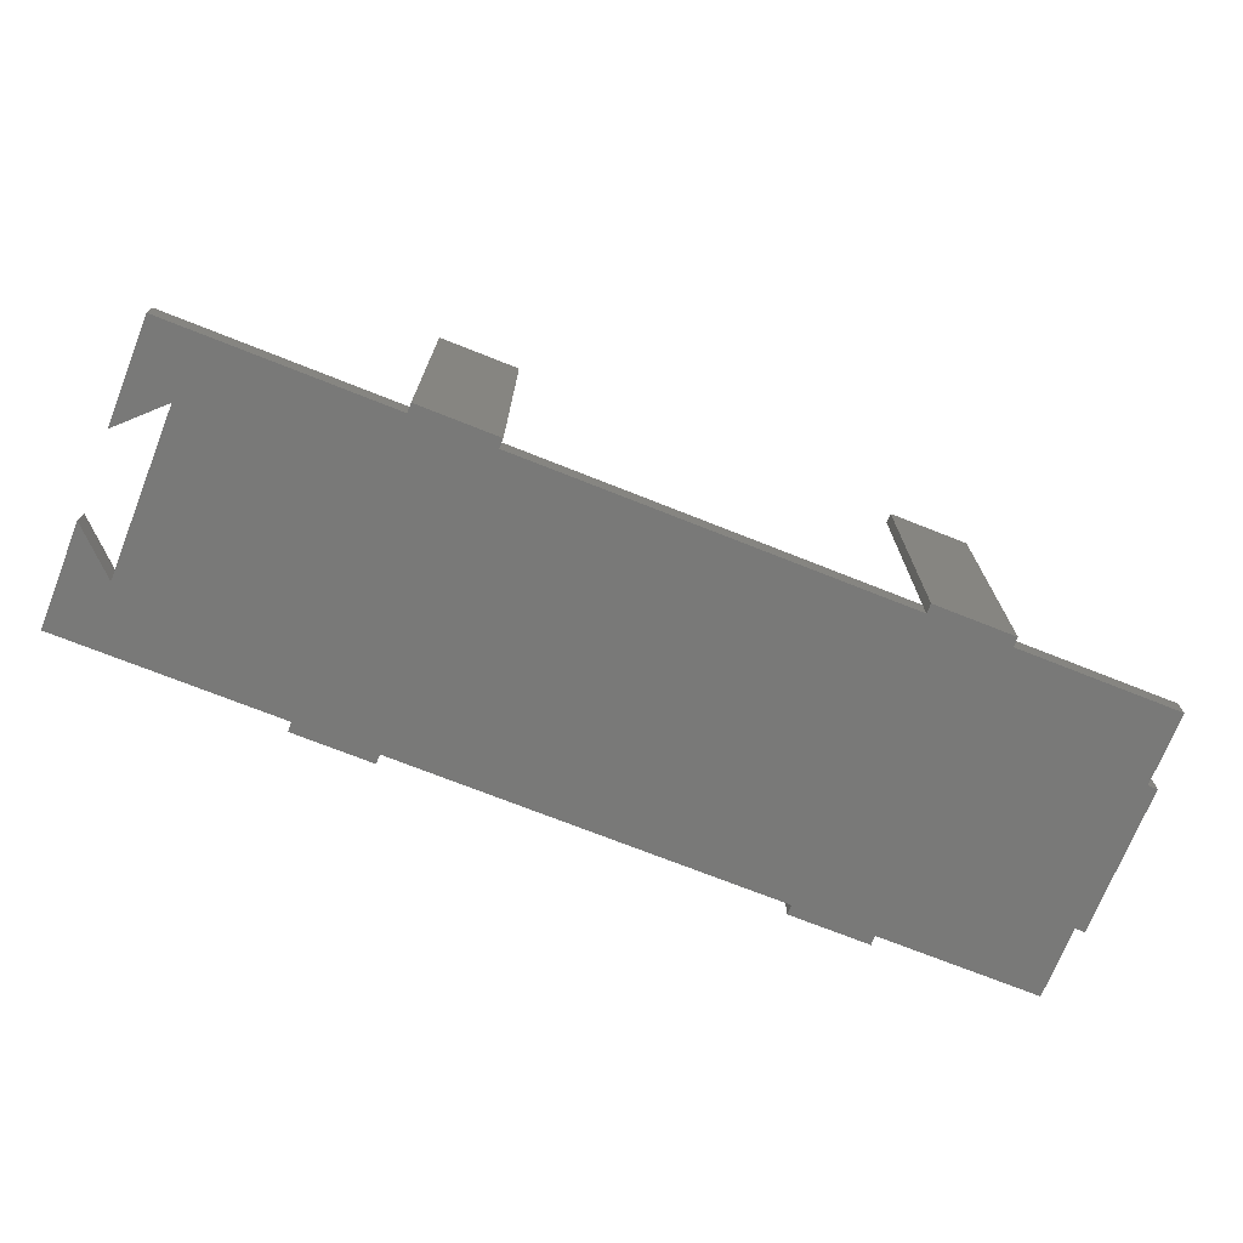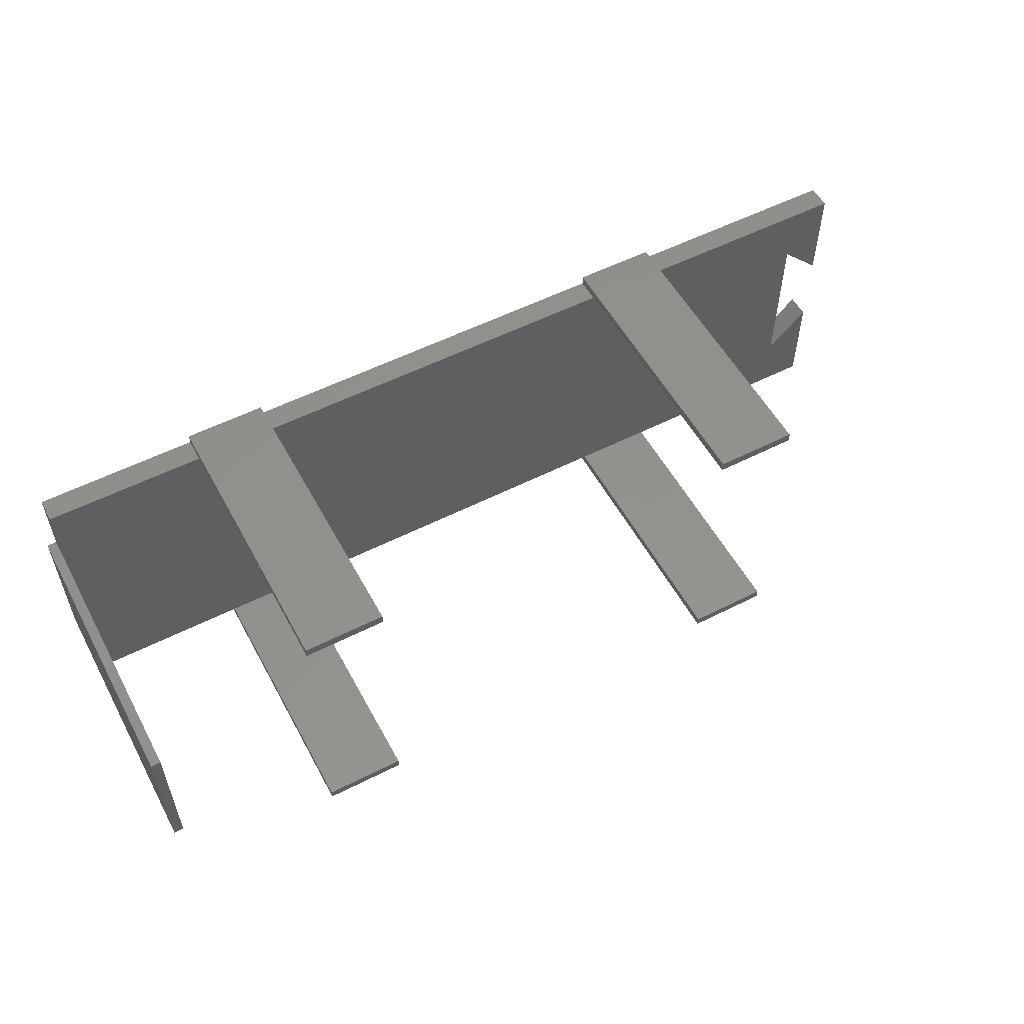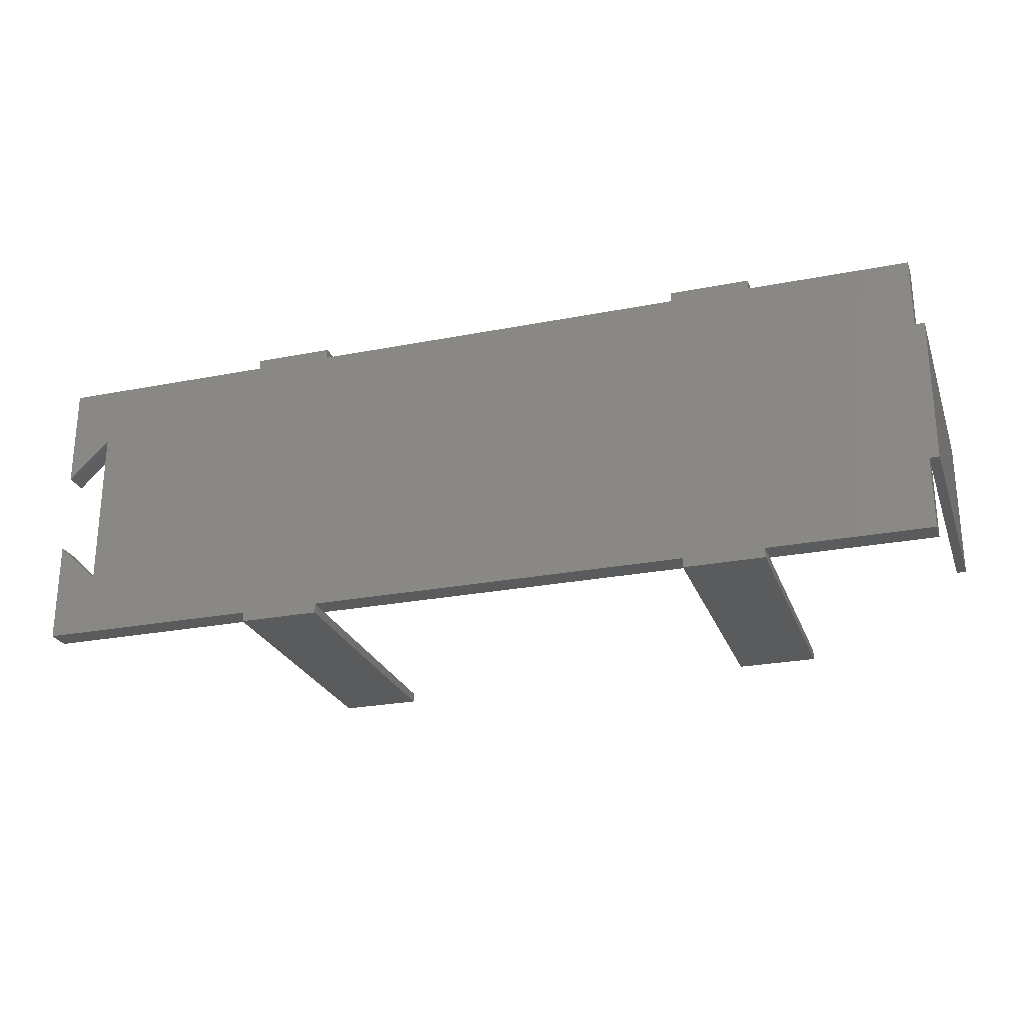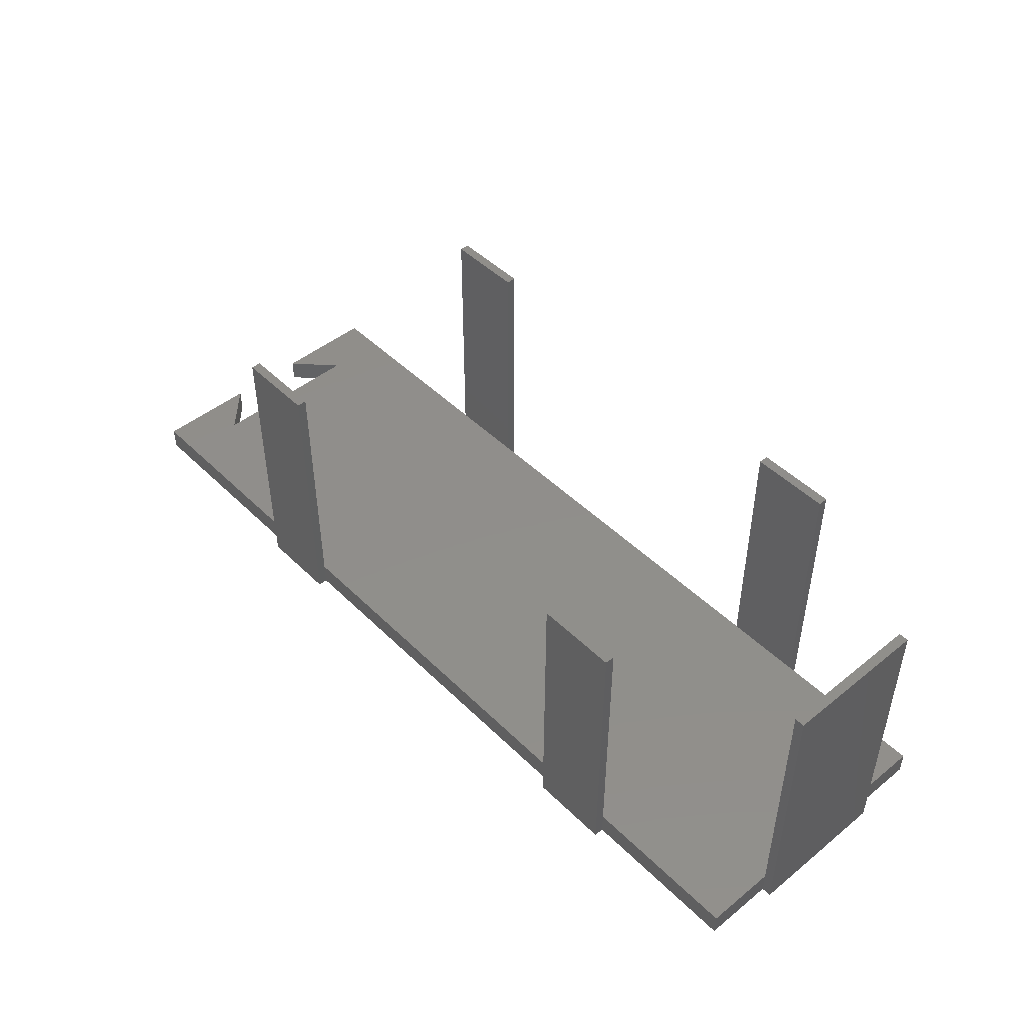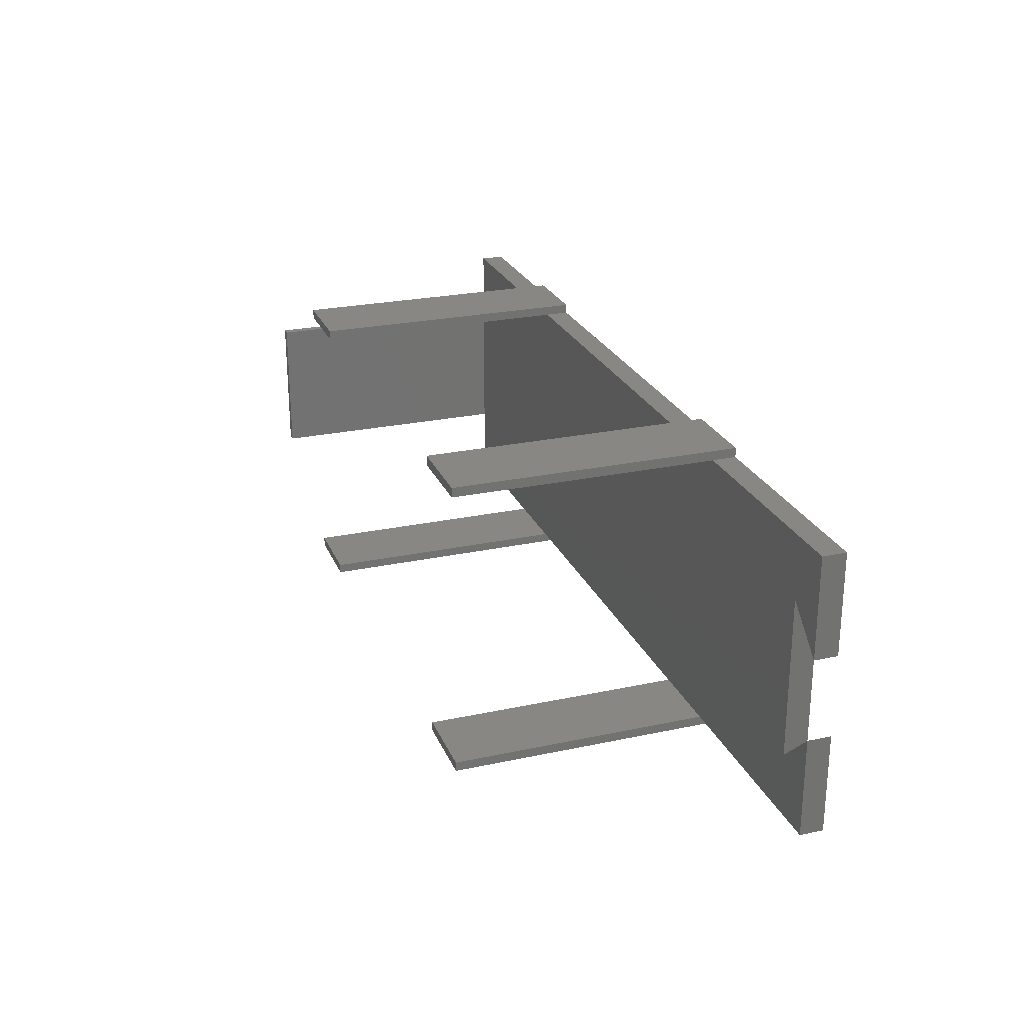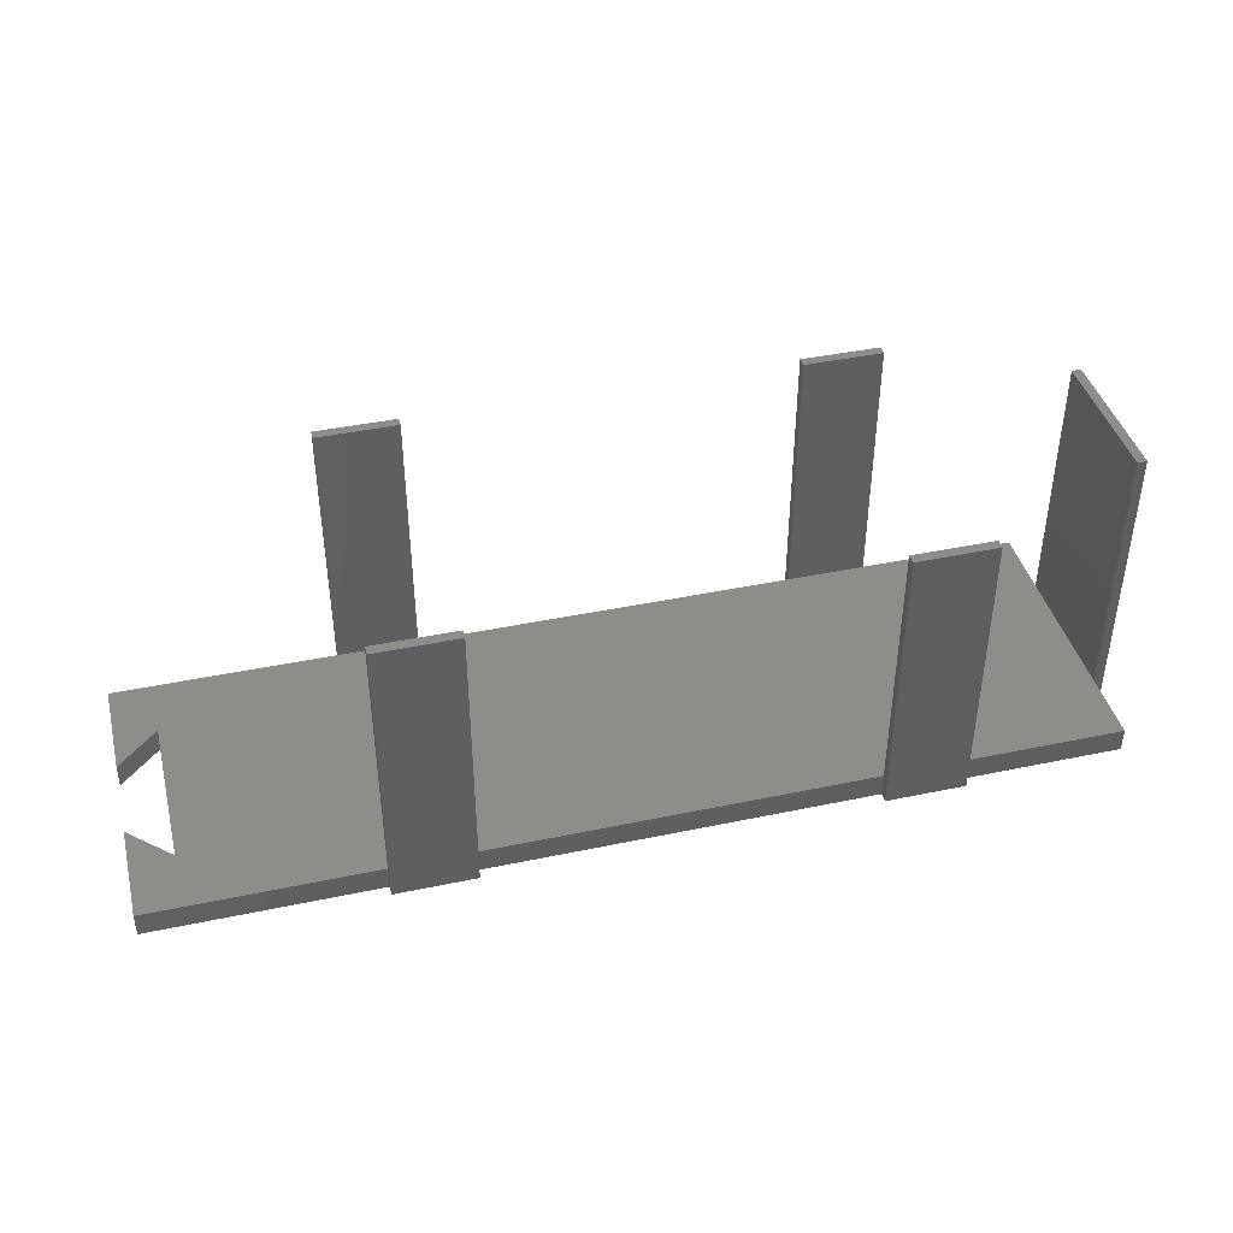
<metadata>
{"format":"stl","ext":"stl","renderer":"f3d","projection":"perspective","resolution":1024,"background":"white","views":[{"elev":-72.1,"azim":158.3,"up":"+Z"},{"elev":54.9,"azim":-28.2,"up":"+Y"},{"elev":-25.1,"azim":-162.4,"up":"+Y"},{"elev":47.1,"azim":-132.3,"up":"+Z"},{"elev":24.9,"azim":70.8,"up":"+Y"},{"elev":41.4,"azim":165.7,"up":"+Z"}]}
</metadata>
<code>
# stl→obj: 74 verts, 148 faces
v -85.5 -17.99 36
v -85.5 -18 3
v -85.5 -17.99 3
v -85.5 -19.19 36
v -85.5 -19.19 0
v -85.5 -18 0
v -95.5 -17.99 36
v -95.5 -19.19 36
v -95.5 -18 0
v -95.5 -19.19 0
v -95.5 -18 3
v -95.5 -17.99 3
v 0 -18 0
v -5.2 -10.2 0
v 0 -5.2 0
v -27.75 -18 0
v -5.2 10.2 0
v 0 18 0
v 0 5.2 0
v -27.75 18 0
v -116.7 -9.1 0
v -115.5 9.1 0
v -115.5 -9.1 0
v -116.7 9.1 0
v -115.5 -18 0
v -95.5 18 0
v -115.5 18 0
v -85.5 18 0
v -85.5 19.19 0
v -95.5 19.19 0
v -37.75 18 0
v -37.75 -18 0
v -27.75 -19.19 0
v -37.75 -19.19 0
v -27.75 19.19 0
v -37.75 19.19 0
v -27.75 -17.99 36
v -27.75 -18 3
v -27.75 -17.99 3
v -27.75 -19.19 36
v -37.75 -17.99 36
v -37.75 -19.19 36
v -37.75 -18 3
v -37.75 -17.99 3
v -115.5 -9.1 36
v -115.5 9.1 3
v -115.5 9.1 36
v -115.5 -9.1 3
v -116.7 9.1 36
v -116.7 -9.1 36
v -85.5 19.19 36
v -85.5 18 3
v -85.5 17.99 36
v -85.5 17.99 3
v -95.5 19.19 36
v -95.5 17.99 36
v -95.5 18 3
v -95.5 17.99 3
v -27.75 19.19 36
v -27.75 18 3
v -27.75 17.99 36
v -27.75 17.99 3
v -37.75 19.19 36
v -37.75 17.99 36
v -37.75 18 3
v -37.75 17.99 3
v -115.5 -18 3
v -115.5 18 3
v 0 18 3
v -5.2 10.2 3
v 0 5.2 3
v -5.2 -10.2 3
v 0 -18 3
v 0 -5.2 3
f 1 2 3
f 4 2 1
f 5 2 4
f 2 5 6
f 7 4 1
f 4 7 8
f 9 10 11
f 11 7 12
f 8 11 10
f 11 8 7
f 10 4 8
f 4 10 5
f 13 14 15
f 14 16 17
f 16 14 13
f 17 18 19
f 20 17 16
f 17 20 18
f 21 22 23
f 22 21 24
f 23 9 25
f 9 23 26
f 22 26 23
f 26 22 27
f 9 6 5
f 6 9 28
f 9 5 10
f 26 28 9
f 28 26 29
f 29 26 30
f 6 31 32
f 31 6 28
f 32 16 33
f 16 32 20
f 32 33 34
f 31 20 32
f 20 31 35
f 35 31 36
f 3 7 1
f 7 3 12
f 37 38 39
f 40 38 37
f 33 38 40
f 38 33 16
f 41 40 37
f 40 41 42
f 32 34 43
f 43 41 44
f 42 43 34
f 43 42 41
f 39 41 37
f 41 39 44
f 34 40 42
f 40 34 33
f 45 46 47
f 46 45 48
f 49 45 47
f 45 49 50
f 21 49 24
f 49 21 50
f 46 47 46
f 47 46 49
f 24 46 22
f 46 24 49
f 50 48 45
f 21 48 50
f 48 21 23
f 45 48 48
f 51 52 29
f 53 52 51
f 52 53 54
f 29 52 28
f 55 53 51
f 53 55 56
f 57 30 26
f 30 57 55
f 56 57 58
f 57 56 55
f 29 55 51
f 55 29 30
f 58 53 56
f 53 58 54
f 59 60 35
f 61 60 59
f 60 61 62
f 35 60 20
f 63 61 59
f 61 63 64
f 65 36 31
f 36 65 63
f 64 65 66
f 65 64 63
f 35 63 59
f 63 35 36
f 66 61 64
f 61 66 62
f 25 48 23
f 48 25 67
f 22 68 27
f 68 22 46
f 69 70 71
f 62 70 60
f 60 70 69
f 72 73 74
f 70 62 72
f 39 72 62
f 38 72 39
f 72 38 73
f 68 58 57
f 58 46 12
f 48 12 46
f 58 68 46
f 46 68 46
f 58 3 54
f 3 58 12
f 54 66 65
f 66 54 44
f 54 65 52
f 3 44 54
f 44 3 43
f 43 3 2
f 66 39 62
f 39 66 44
f 67 12 48
f 67 48 48
f 12 67 11
f 25 11 67
f 11 25 9
f 6 43 2
f 43 6 32
f 16 73 38
f 73 16 13
f 26 68 57
f 68 26 27
f 31 52 65
f 52 31 28
f 18 60 69
f 60 18 20
f 15 72 74
f 72 15 14
f 72 17 70
f 17 72 14
f 17 71 70
f 71 17 19
f 71 18 69
f 18 71 19
f 73 15 74
f 15 73 13

</code>
